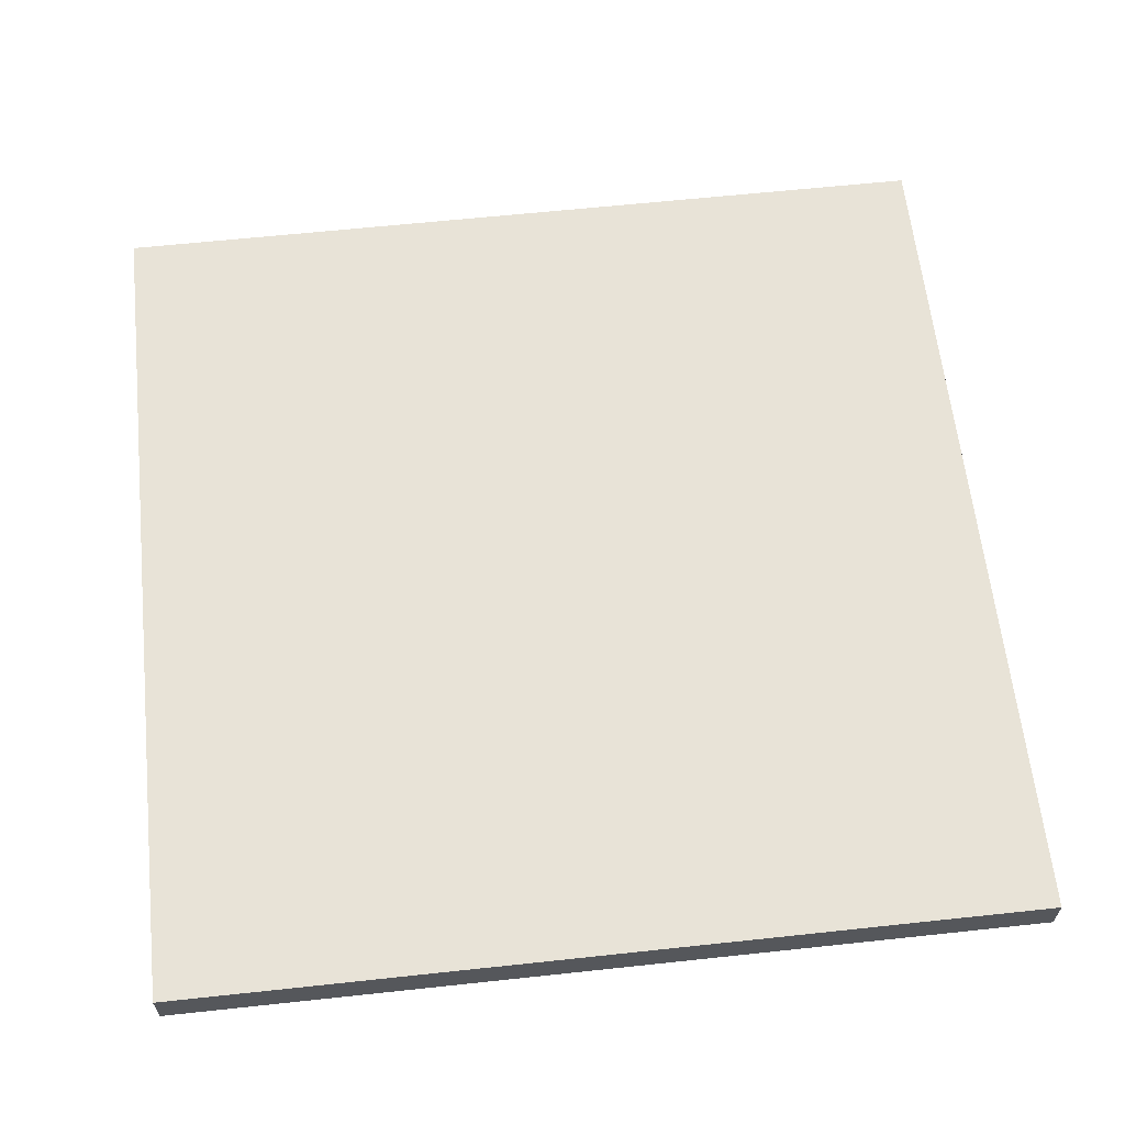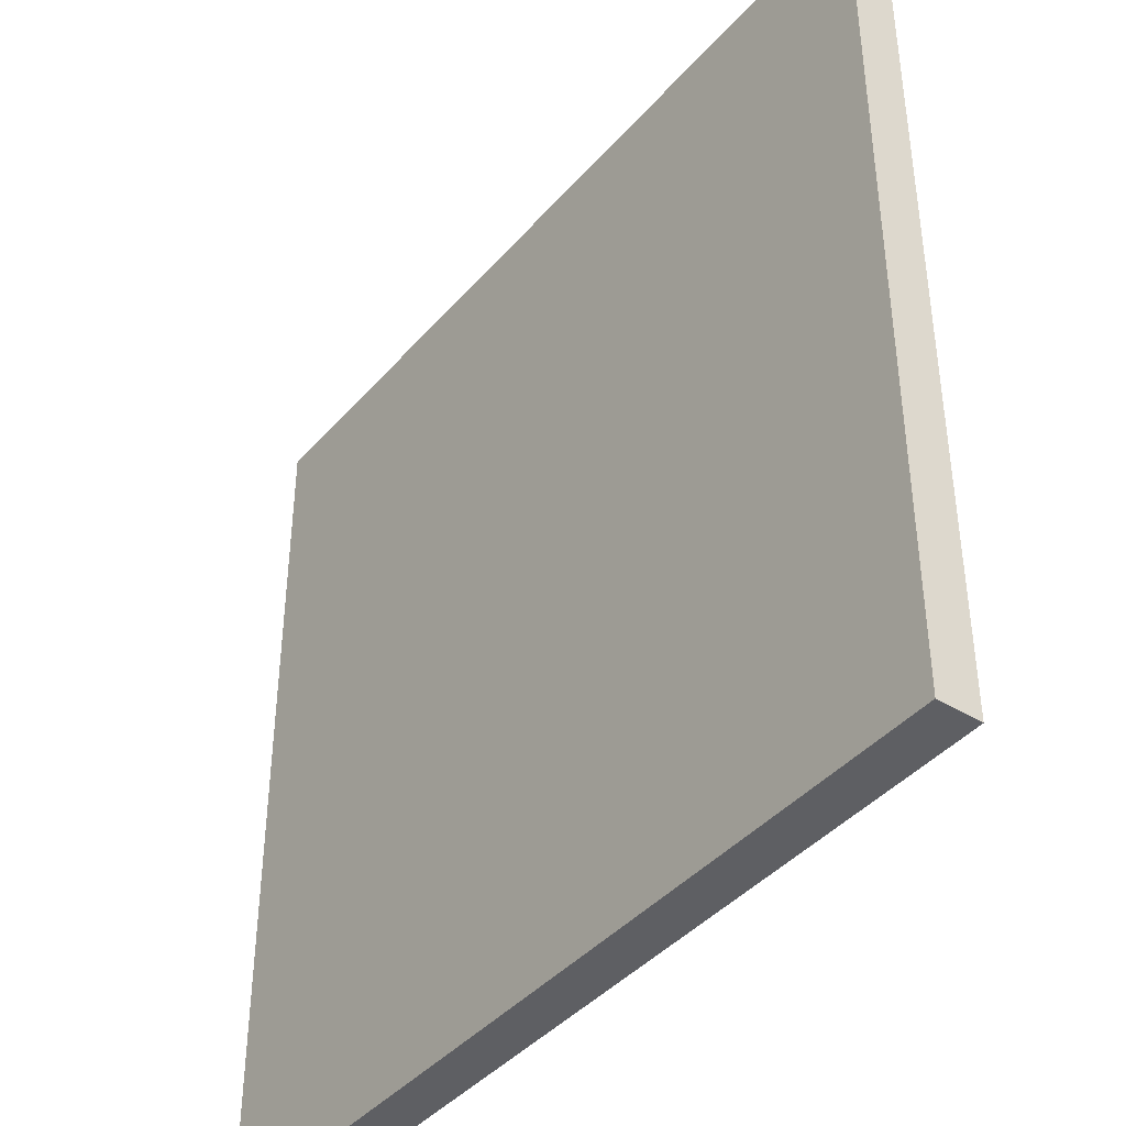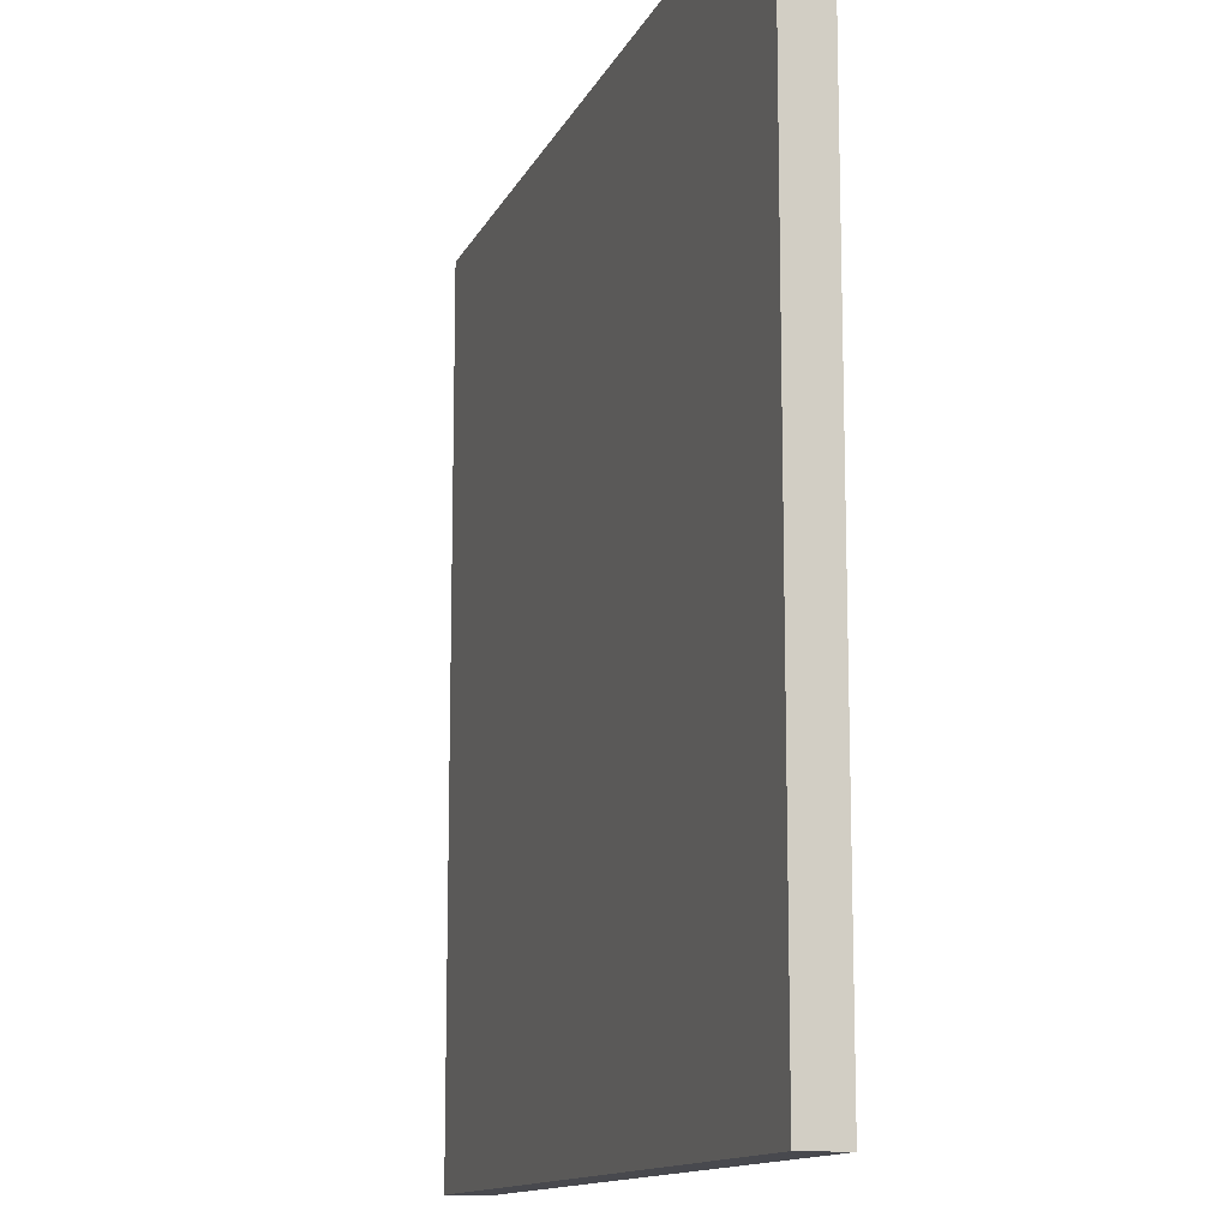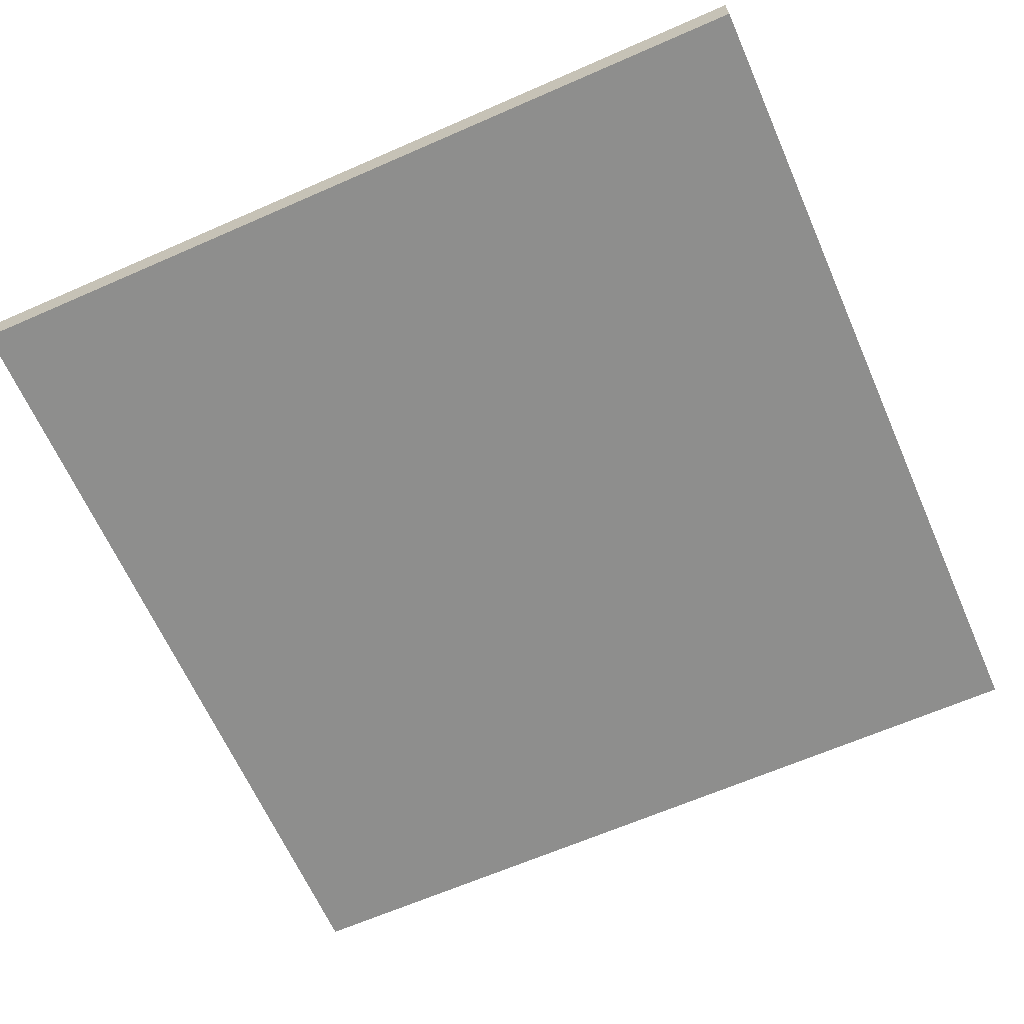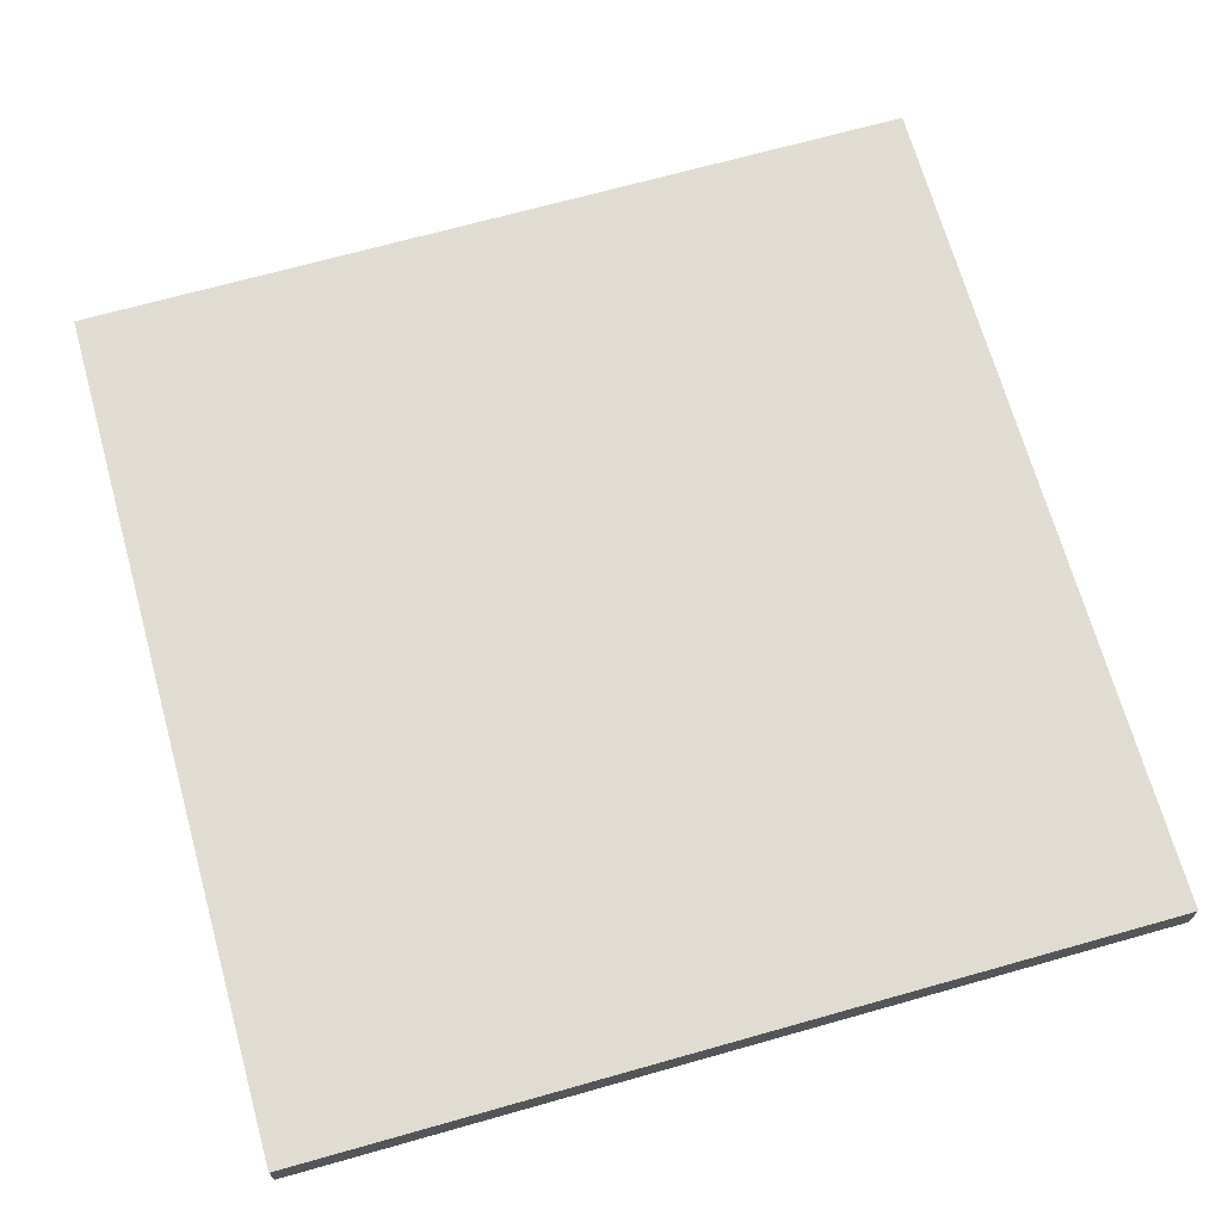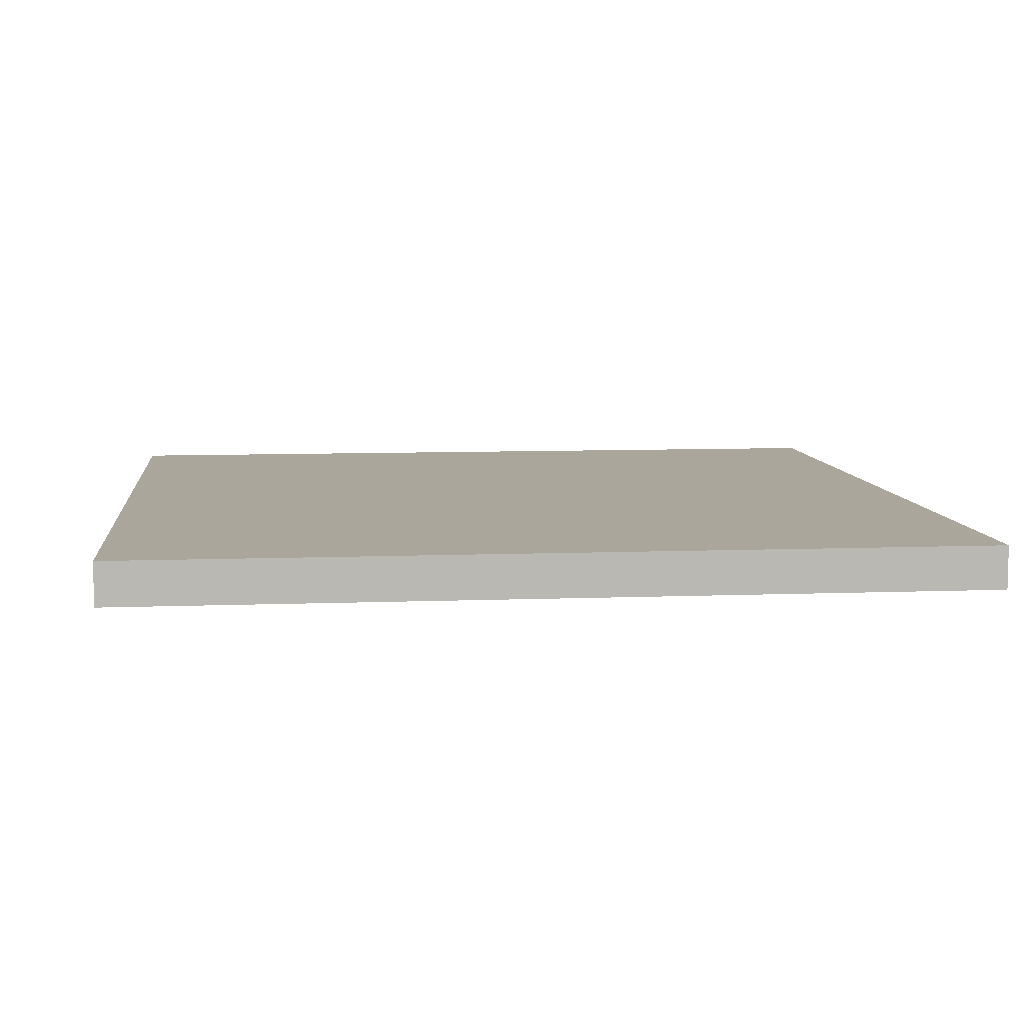
<metadata>
{"format":"obj","ext":"obj","renderer":"f3d","projection":"perspective","resolution":1024,"background":"white","views":[{"elev":62.3,"azim":83.8,"up":"+Y"},{"elev":-41.3,"azim":-127.0,"up":"+Z"},{"elev":-12.7,"azim":-107.4,"up":"+Z"},{"elev":-64.9,"azim":-156.2,"up":"+Y"},{"elev":69.3,"azim":74.3,"up":"+Y"},{"elev":8.0,"azim":83.8,"up":"+Y"}]}
</metadata>
<code>
o
v 14.2 0 -19.1
v 14.2 0 -21.1
v 14.2 0.1 -19.1
v 14.2 0.1 -21.1
v 16.2 0 -19.1
v 16.2 0 -21.1
v 16.2 0.1 -19.1
v 16.2 0.1 -21.1
v 14.2 0 -19.1
v 14.2 0.1 -19.1
v 16.2 0 -19.1
v 16.2 0.1 -19.1
v 14.2 0 -21.1
v 14.2 0.1 -21.1
v 16.2 0 -21.1
v 16.2 0.1 -21.1
v 14.2 0 -19.1
v 16.2 0 -19.1
v 14.2 0 -21.1
v 16.2 0 -21.1
v 14.2 0.1 -19.1
v 16.2 0.1 -19.1
v 14.2 0.1 -21.1
v 16.2 0.1 -21.1
f 3 2 1
f 4 2 3
f 5 6 7
f 7 6 8
f 11 10 9
f 12 10 11
f 13 14 15
f 15 14 16
f 19 18 17
f 20 18 19
f 21 22 23
f 23 22 24

</code>
